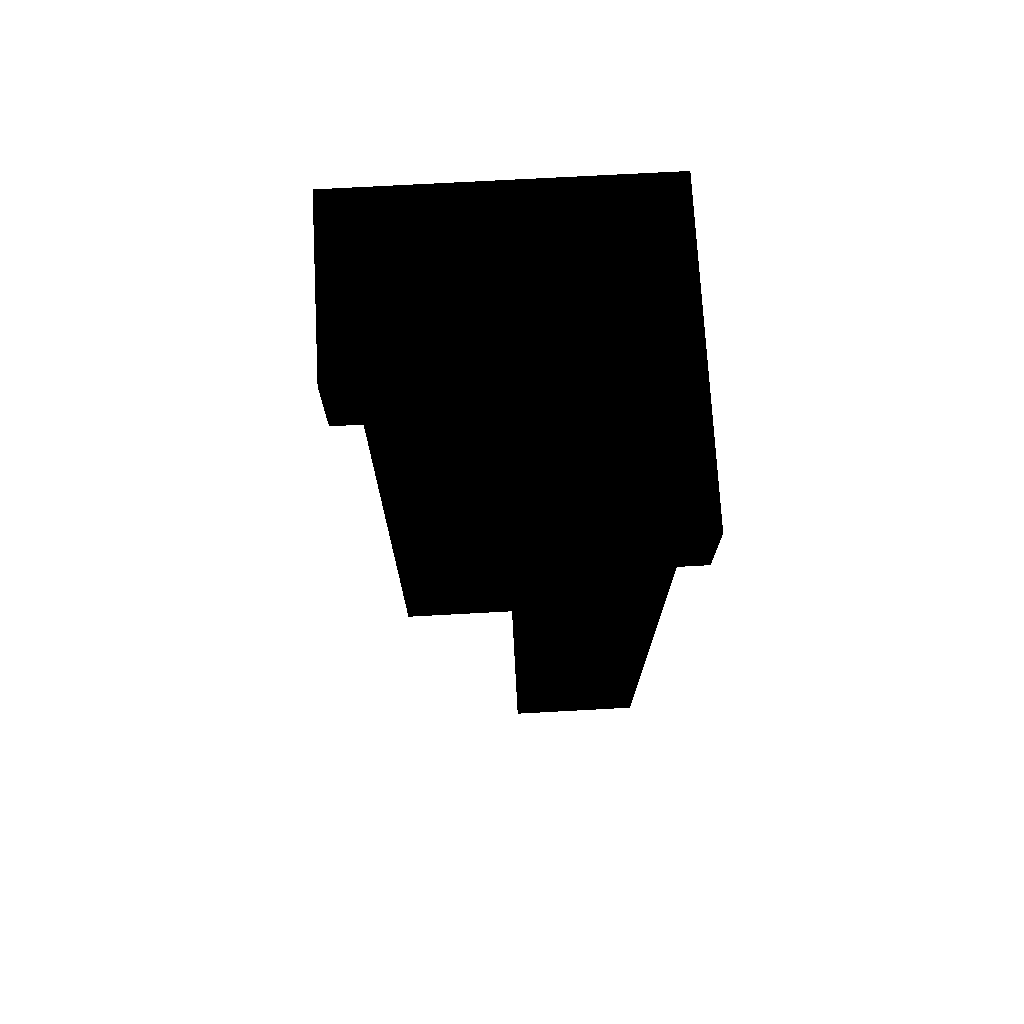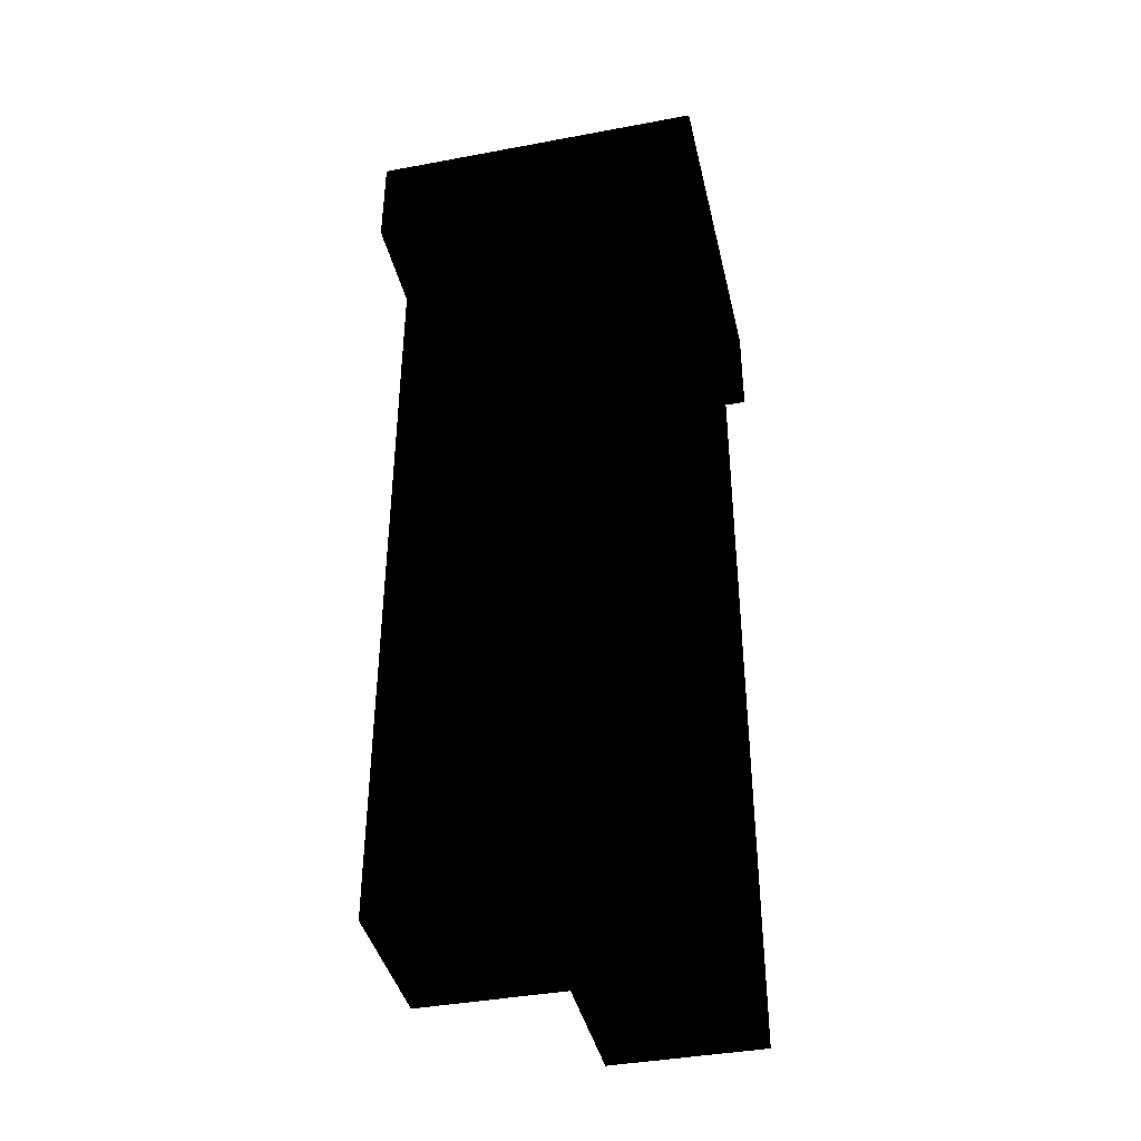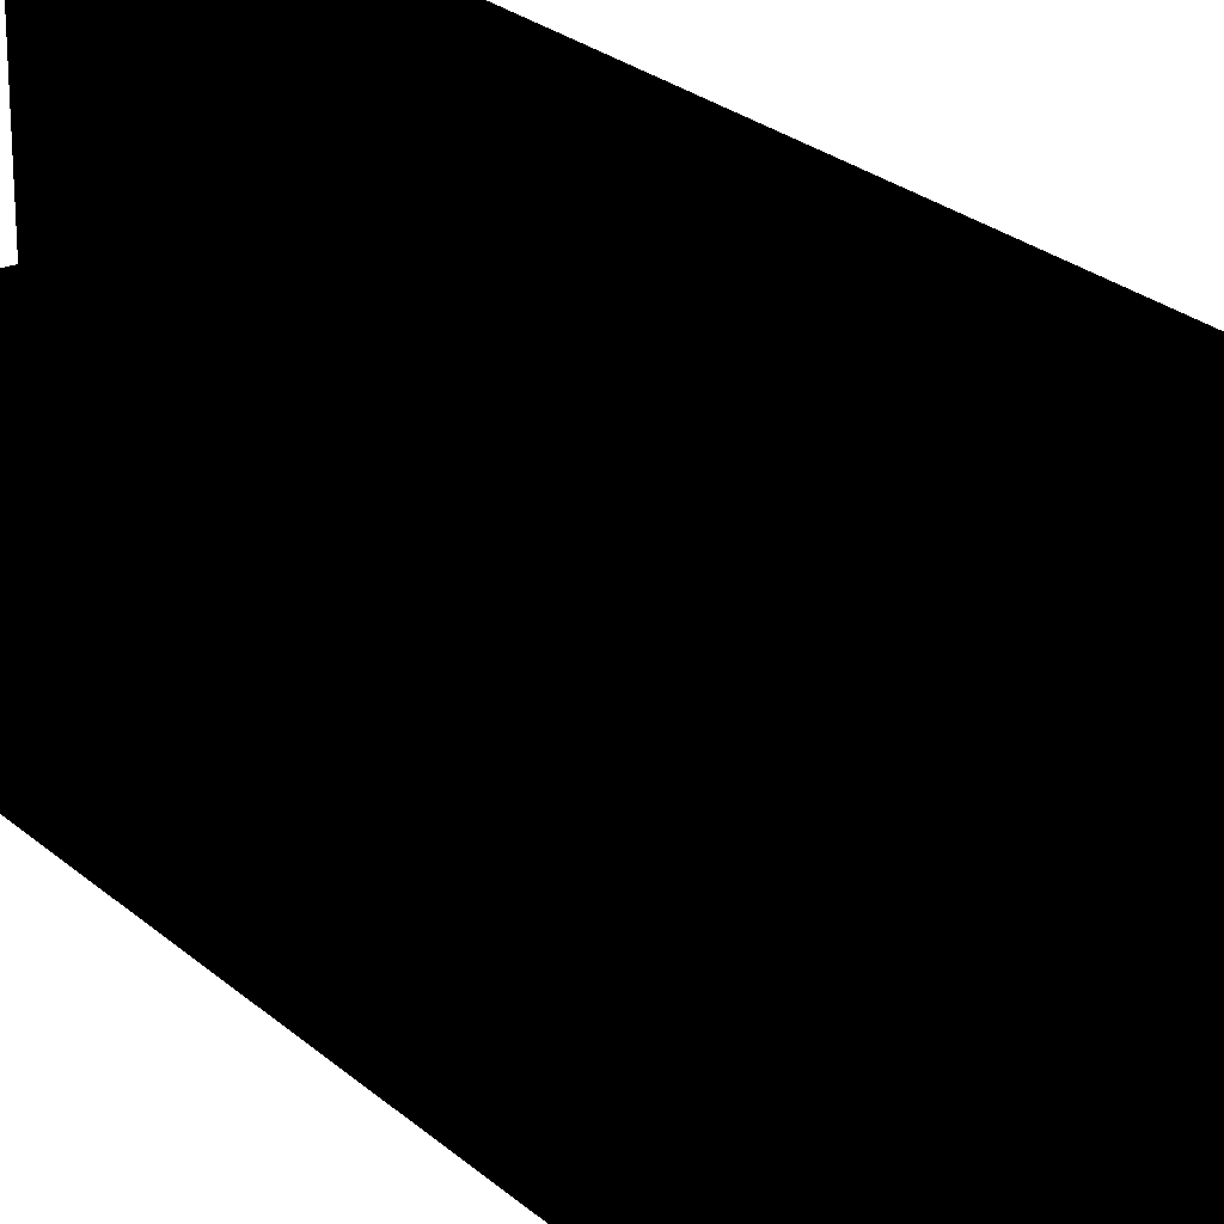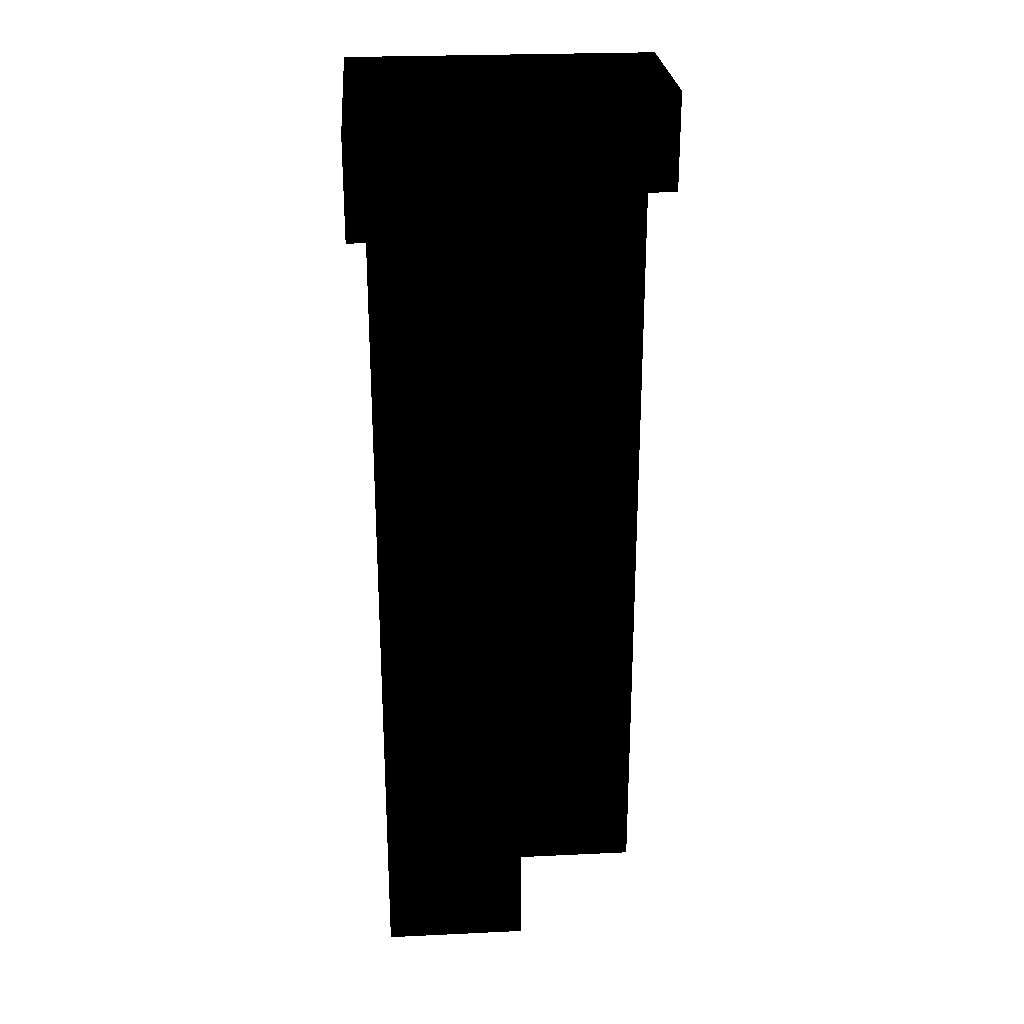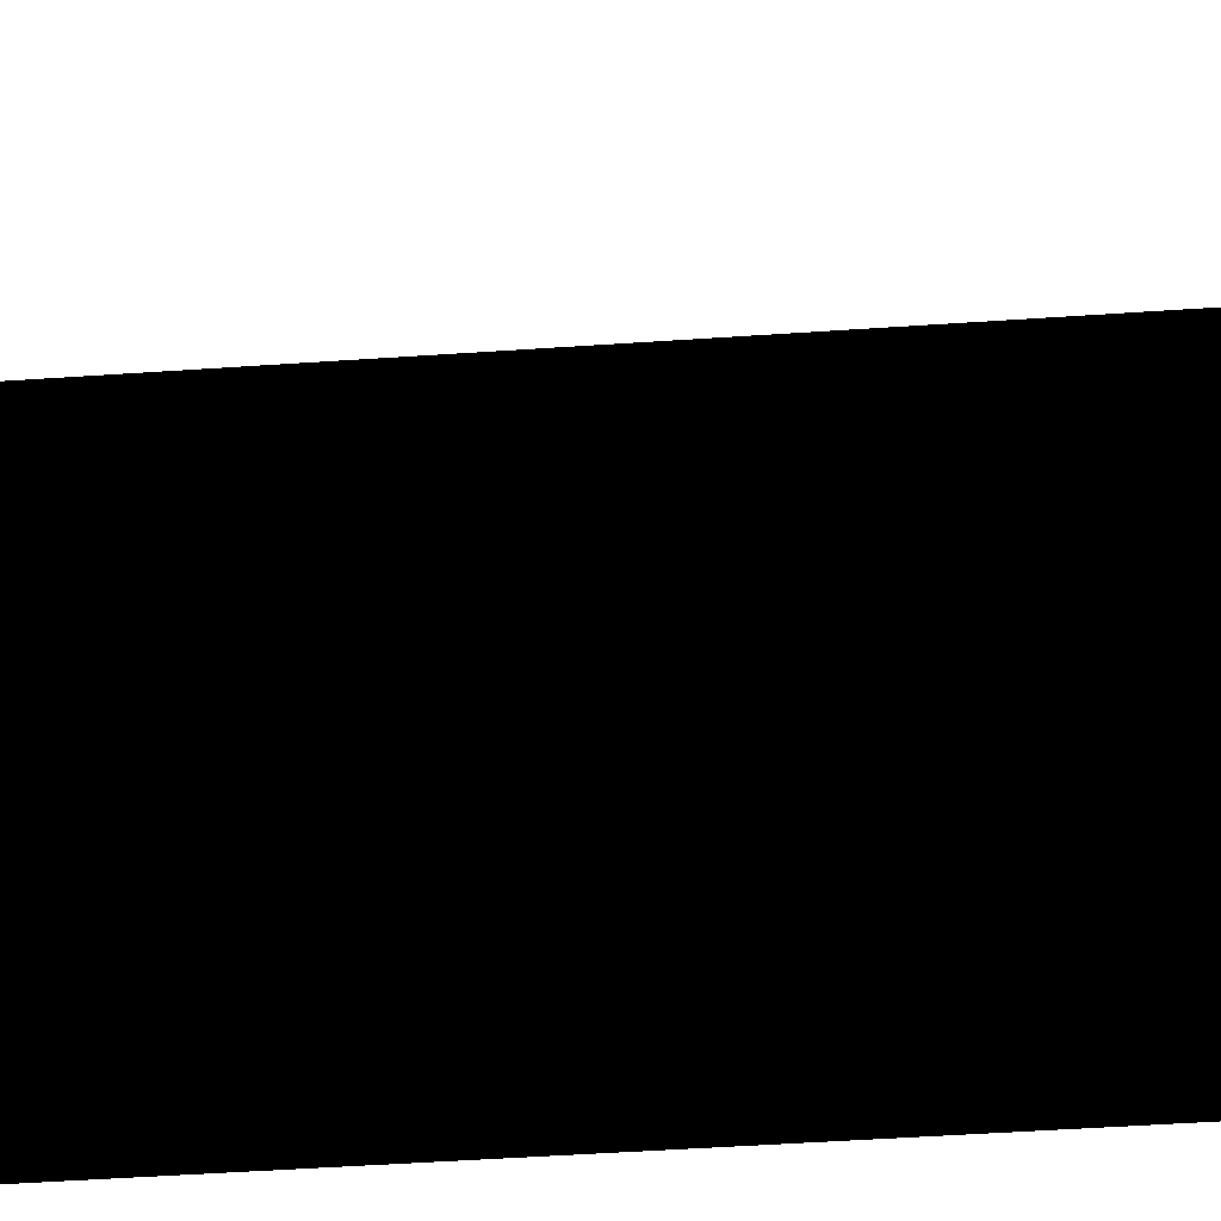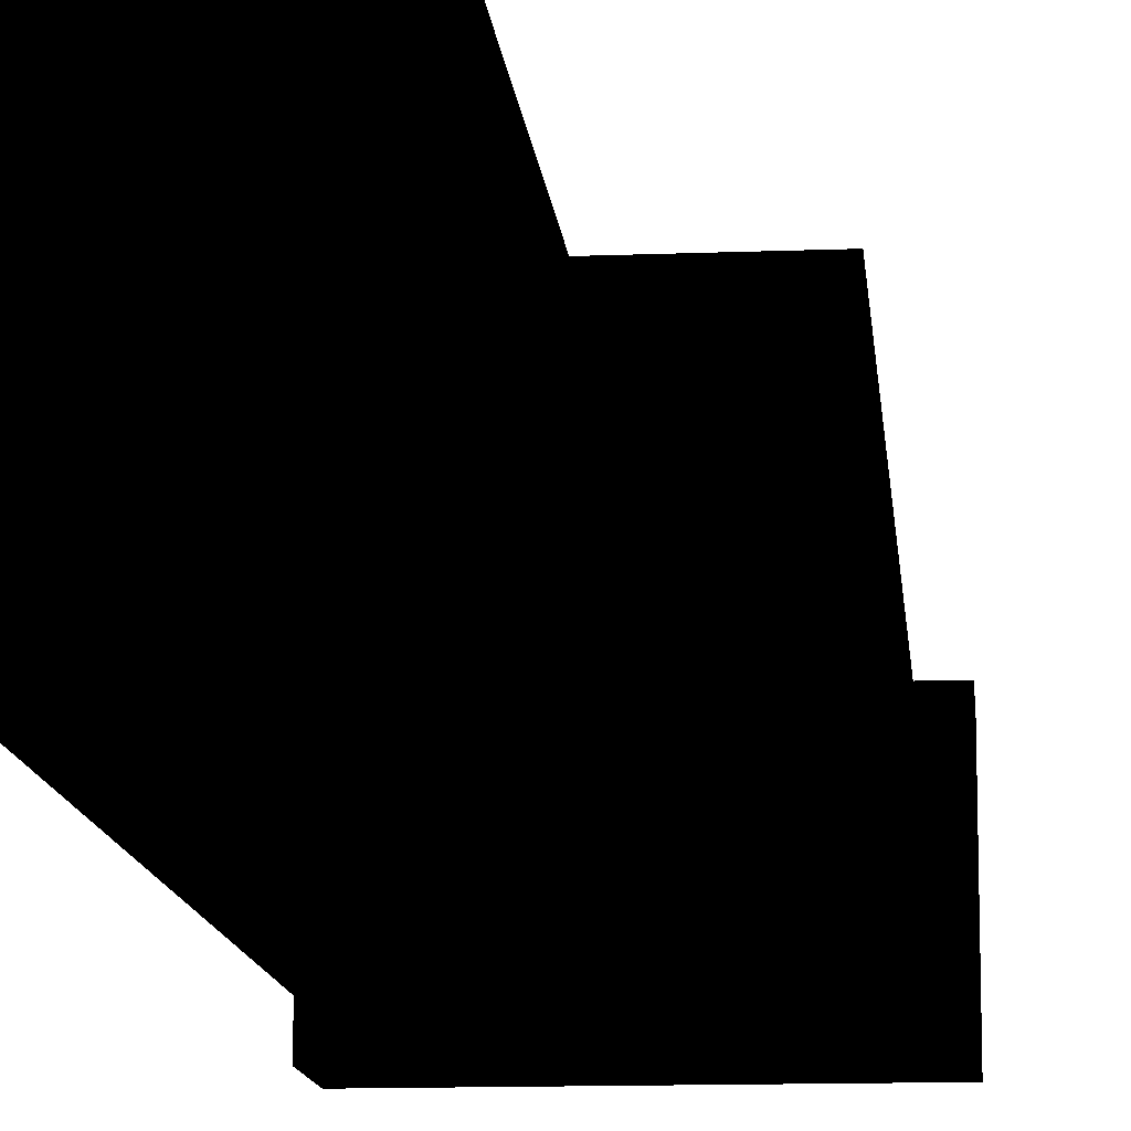
<metadata>
{"format":"obj","ext":"obj","renderer":"f3d","projection":"perspective","resolution":1024,"background":"white","views":[{"elev":73.3,"azim":86.9,"up":"+Y"},{"elev":-40.5,"azim":-167.1,"up":"+Y"},{"elev":24.6,"azim":144.6,"up":"+Z"},{"elev":25.7,"azim":-4.3,"up":"+Y"},{"elev":-44.6,"azim":94.7,"up":"+Z"},{"elev":-12.4,"azim":5.3,"up":"+Z"}]}
</metadata>
<code>
o 3218
v -58 81 -58
v -58 0 -58
v -58 0 -27
v -58 81 -27
v -58 84 -58
v -27 84 -58
v -27 81 -58
v -27 0 -58
v -27 81 -42
v -27 0 -42
v -42 81 -42
v -42 0 -42
v -42 81 -27
v -42 0 -27
v -40 100 -24
v -40 89 -24
v -40 89 -40
v -40 100 -40
v -60 100 -24
v -60 89 -24
v -60 100 -60
v -60 89 -60
v -24 100 -60
v -24 89 -60
v -24 100 -40
v -24 89 -40
v -58 87 -58
v -58 84 -27
v -58 87 -27
v -58 90 -58
v -27 90 -58
v -27 87 -58
v -27 87 -42
v -27 84 -42
v -42 84 -42
v -42 84 -27
v -42 87 -27
v -42 87 -42
v -42 90 -27
v -58 90 -27
v -42 90 -42
v -27 90 -42
f 1 2 3
f 1 3 4
f 1 4 5
f 1 5 6
f 1 6 7
f 1 7 2
f 2 7 8
f 8 7 9
f 8 9 10
f 10 9 11
f 10 11 12
f 12 11 13
f 12 13 14
f 14 13 4
f 14 4 3
f 15 16 17
f 15 17 18
f 15 18 19
f 15 19 16
f 16 19 20
f 20 19 21
f 20 21 22
f 22 21 23
f 22 23 24
f 24 23 25
f 24 25 26
f 26 25 18
f 26 18 17
f 18 21 19
f 18 19 19
f 27 5 28
f 27 28 29
f 27 29 30
f 27 30 31
f 27 31 32
f 27 32 5
f 5 32 6
f 6 32 33
f 6 33 34
f 6 34 7
f 7 34 9
f 9 34 35
f 9 35 11
f 11 35 36
f 11 36 13
f 13 36 28
f 13 28 4
f 4 28 5
f 37 36 35
f 37 35 38
f 37 38 39
f 37 39 40
f 37 40 29
f 37 29 36
f 36 29 28
f 30 29 40
f 39 38 41
f 41 38 33
f 41 33 42
f 42 33 32
f 42 32 31
f 25 23 21
f 25 21 21
f 25 21 18
f 38 35 34
f 38 34 33

</code>
